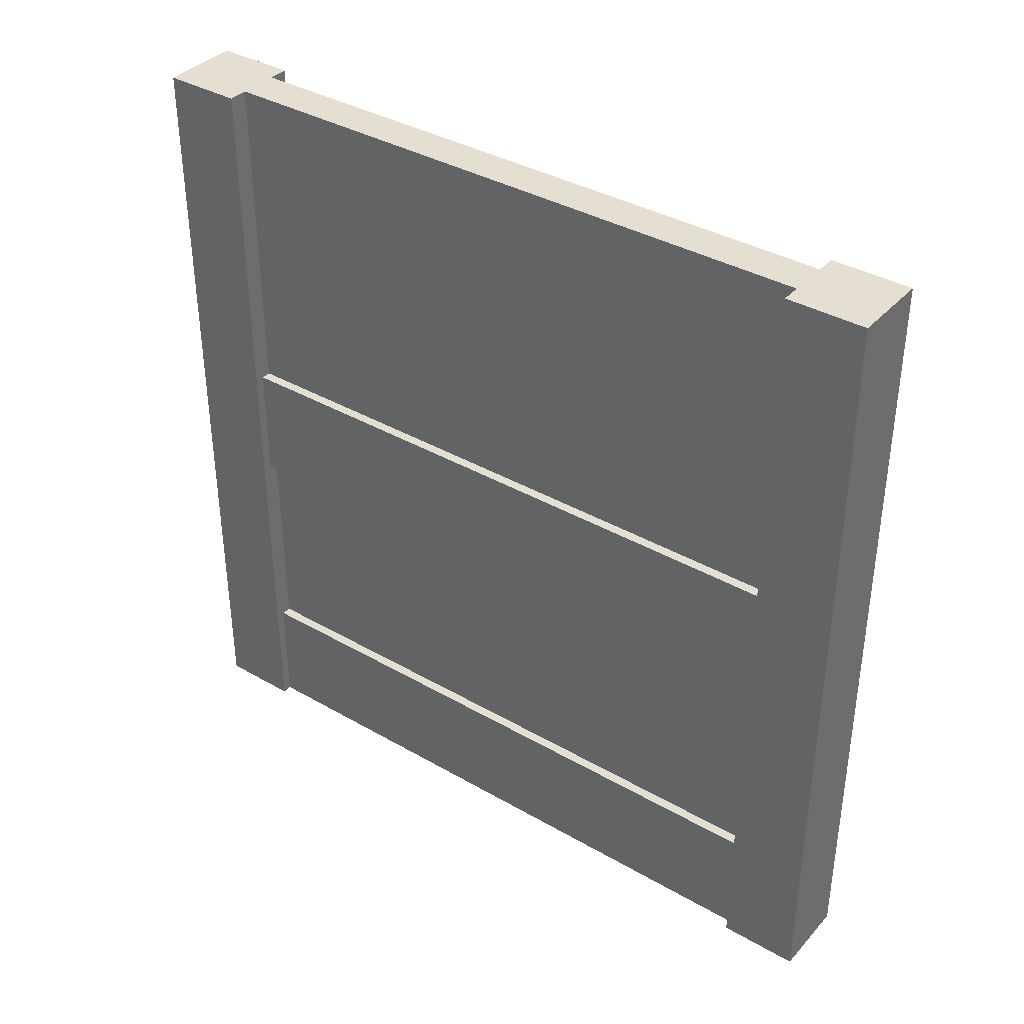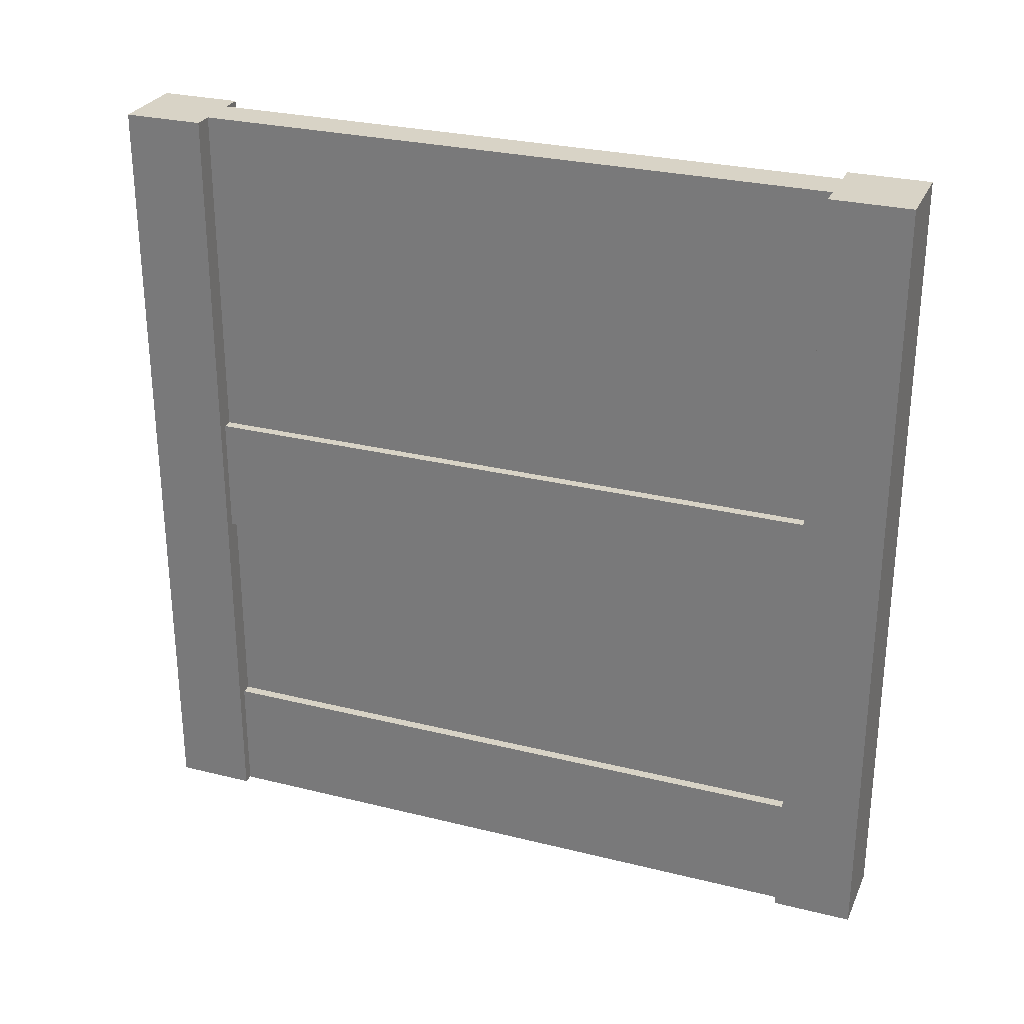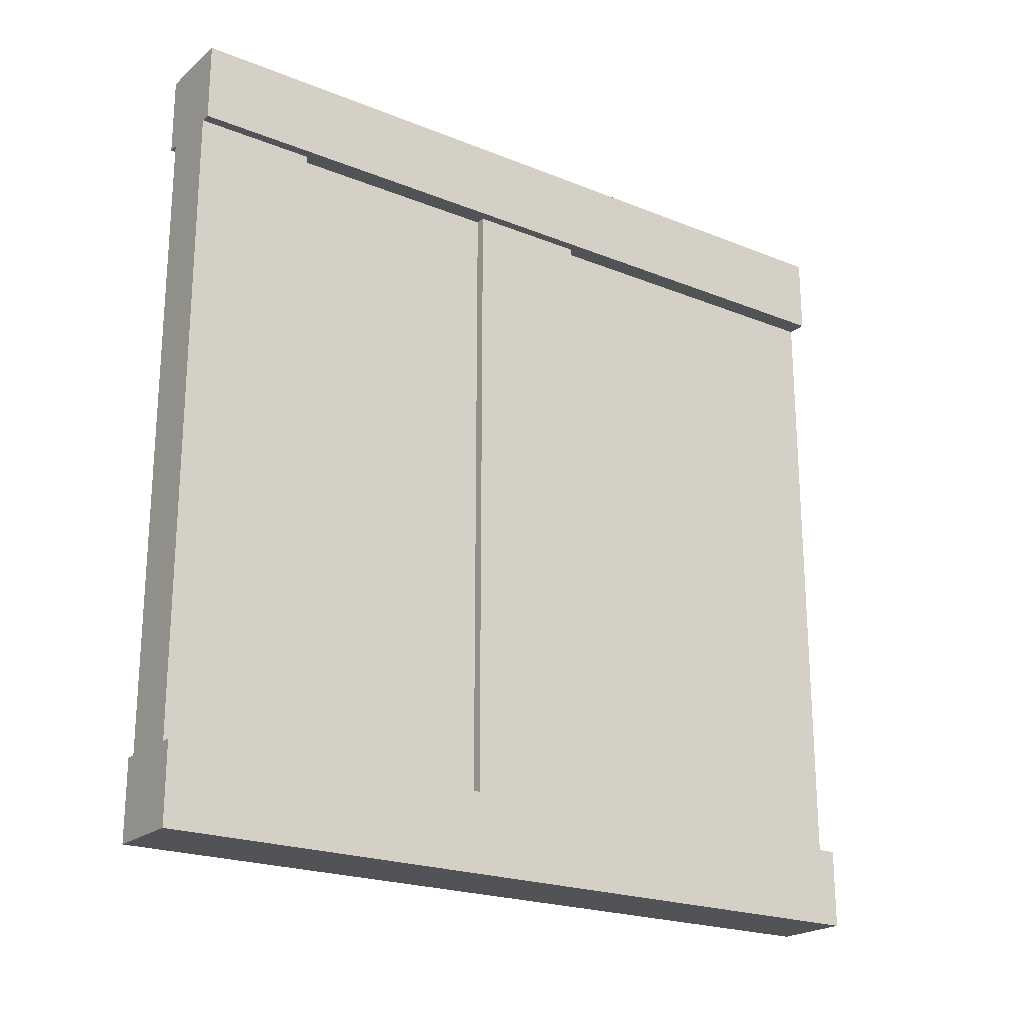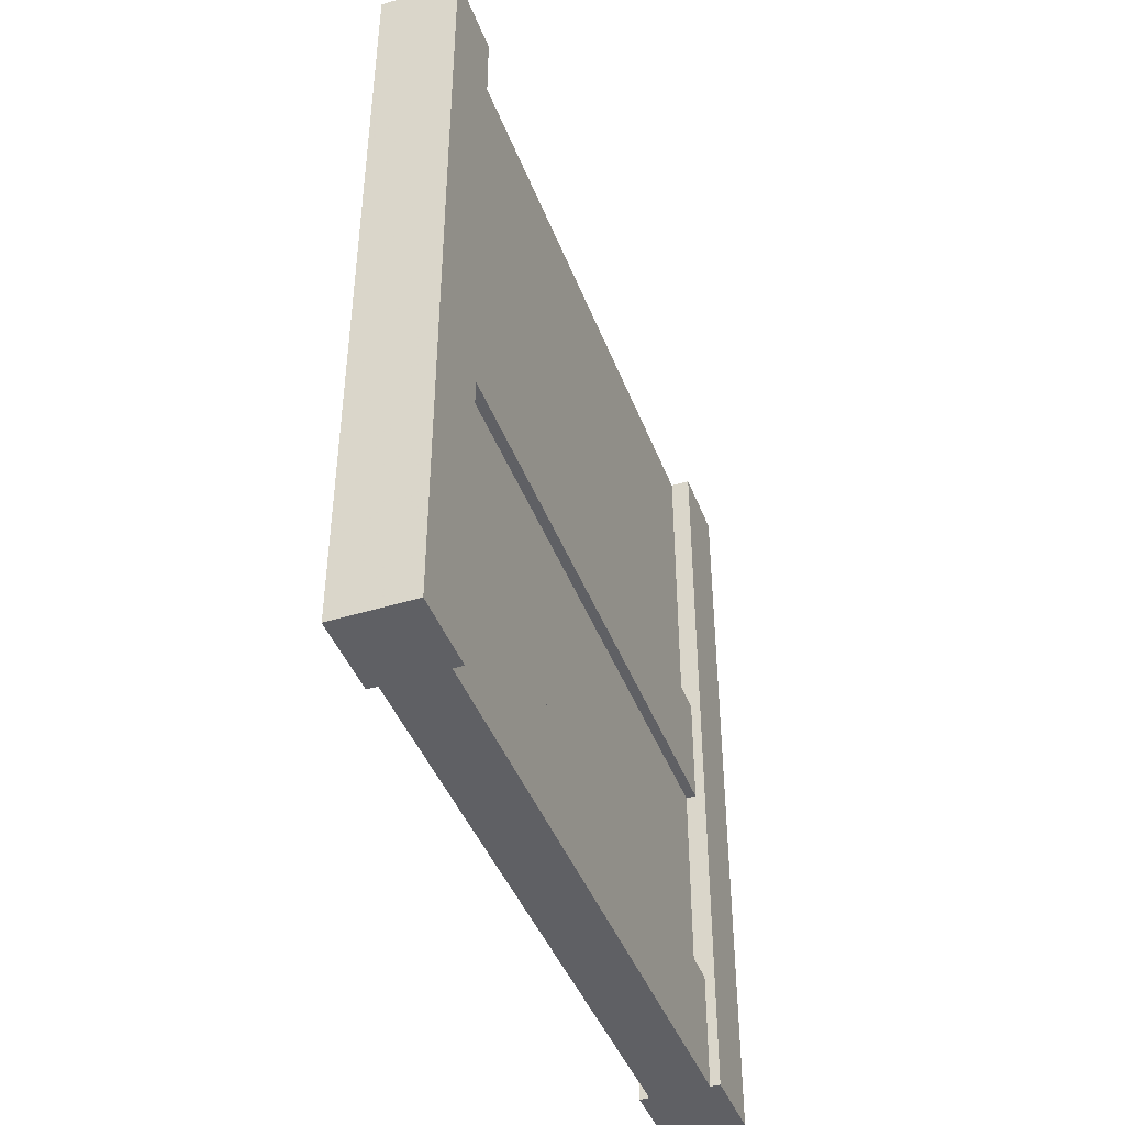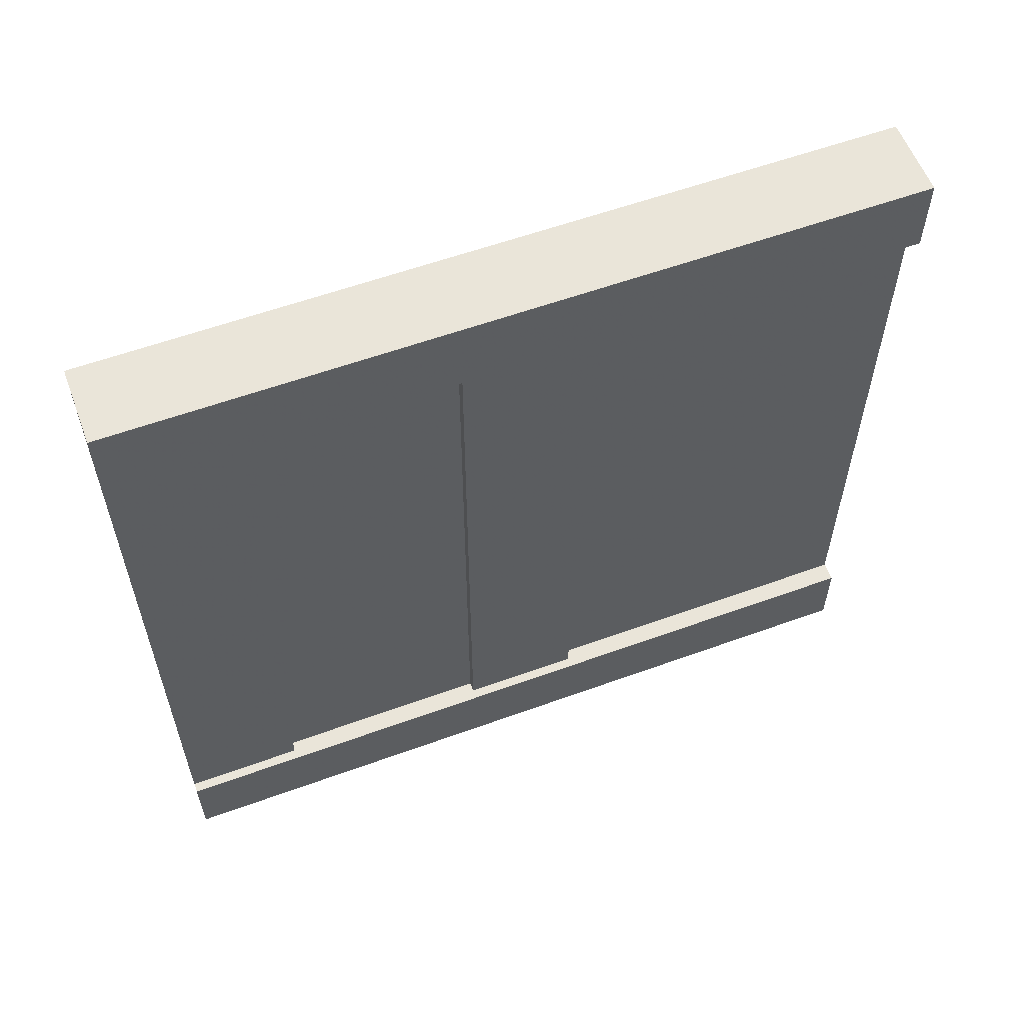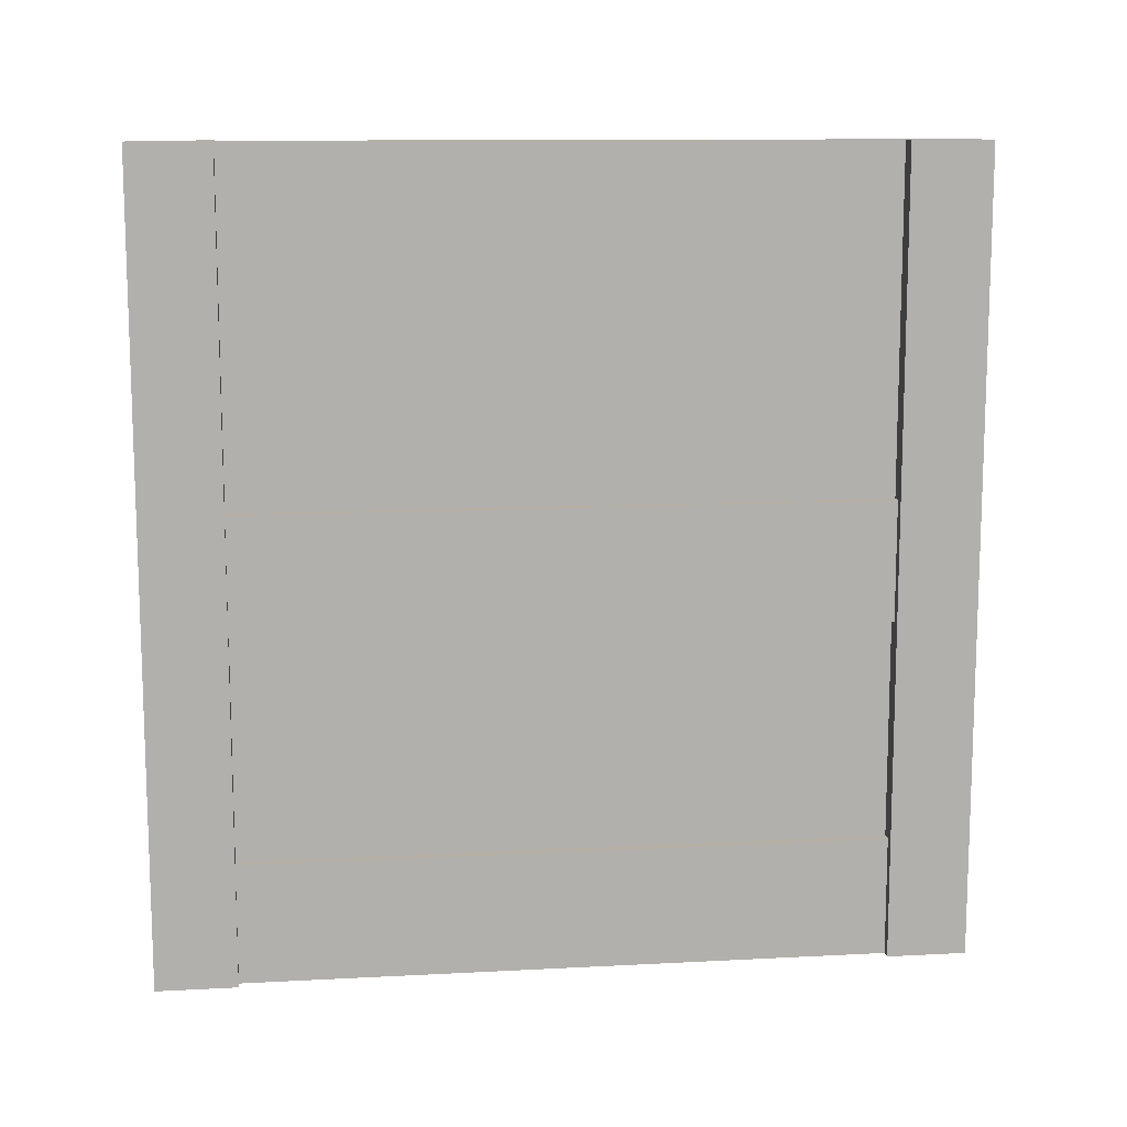
<metadata>
{"format":"obj","ext":"obj","renderer":"f3d","projection":"perspective","resolution":1024,"background":"white","views":[{"elev":37.4,"azim":126.5,"up":"+Y"},{"elev":28.0,"azim":110.7,"up":"+Y"},{"elev":-21.7,"azim":54.7,"up":"+Z"},{"elev":-43.2,"azim":20.1,"up":"+Y"},{"elev":58.3,"azim":69.4,"up":"+Z"},{"elev":11.6,"azim":-97.2,"up":"+Y"}]}
</metadata>
<code>
v 0.55 0 1
v 0.55 0 0.9
v 0.45 0 1
v 0.5375 0 0.9
v 0.4625 0 0.9
v 0.5375 0 0.1
v 0.45 0 0.9
v 0.4625 0 0.1
v 0.45 0 0
v 0.55 0 0
v 0.55 0 0.1
v 0.45 0 0.1
v 0.475 0.15 0.1
v 0.4625 0.15 0.1
v 0.475 0.425 0.1
v 0.4625 0.425 0.1
v 0.45 1 0.1
v 0.4625 0.575 0.1
v 0.475 1 0.1
v 0.475 0.575 0.1
v 0.55 1 0
v 0.55 1 0.1
v 0.45 1 0
v 0.55 1 0.9
v 0.55 1 1
v 0.5375 0.15 0.1
v 0.5375 0.425 0.1
v 0.525 0.15 0.1
v 0.5375 0.575 0.1
v 0.525 0.575 0.1
v 0.525 1 0.1
v 0.525 0.425 0.1
v 0.5375 0.15 0.9
v 0.525 0.15 0.9
v 0.475 0.425 0.9
v 0.4625 0.425 0.9
v 0.4625 0.575 0.9
v 0.475 0.575 0.9
v 0.45 1 0.9
v 0.45 1 1
v 0.525 1 0.9
v 0.475 1 0.9
v 0.5375 0.575 0.9
v 0.5375 0.425 0.9
v 0.525 0.425 0.9
v 0.525 0.575 0.9
v 0.4625 0.15 0.9
v 0.475 0.15 0.9
g wallDetailHorizontal
f 3 2 1
f 2 3 4
f 4 3 5
f 4 5 6
f 5 3 7
f 8 6 5
f 9 6 8
f 10 6 9
f 6 10 11
f 9 8 12
f 15 14 13
f 16 14 15
f 17 14 16
f 12 14 17
f 14 12 8
f 17 16 18
f 17 18 19
f 19 18 20
f 22 10 21
f 10 22 11
f 23 10 9
f 10 23 21
f 25 2 24
f 2 25 1
f 22 6 11
f 6 22 26
f 26 22 27
f 26 27 28
f 27 22 29
f 29 22 30
f 30 22 31
f 32 28 27
f 28 33 26
f 33 28 34
f 36 15 35
f 15 36 16
f 36 18 16
f 18 36 37
f 33 6 26
f 6 33 4
f 18 38 20
f 38 18 37
f 3 39 7
f 39 3 40
f 41 25 24
f 25 41 40
f 40 41 42
f 40 42 39
f 43 27 29
f 27 43 44
f 12 23 9
f 23 12 17
f 45 33 34
f 44 33 45
f 24 33 44
f 2 33 24
f 33 2 4
f 24 44 43
f 24 43 41
f 41 43 46
f 25 3 1
f 3 25 40
f 39 5 7
f 5 39 47
f 47 39 36
f 47 36 48
f 36 39 37
f 37 39 38
f 38 39 42
f 35 48 36
f 30 43 29
f 43 30 46
f 23 22 21
f 22 23 31
f 31 23 19
f 19 23 17
f 14 48 13
f 48 14 47
f 5 14 8
f 14 5 47
f 45 27 44
f 27 45 32
f 19 41 31
f 41 19 42
f 38 19 20
f 19 38 42
f 41 30 31
f 30 41 46
f 45 28 32
f 28 45 34
f 48 15 13
f 15 48 35

</code>
